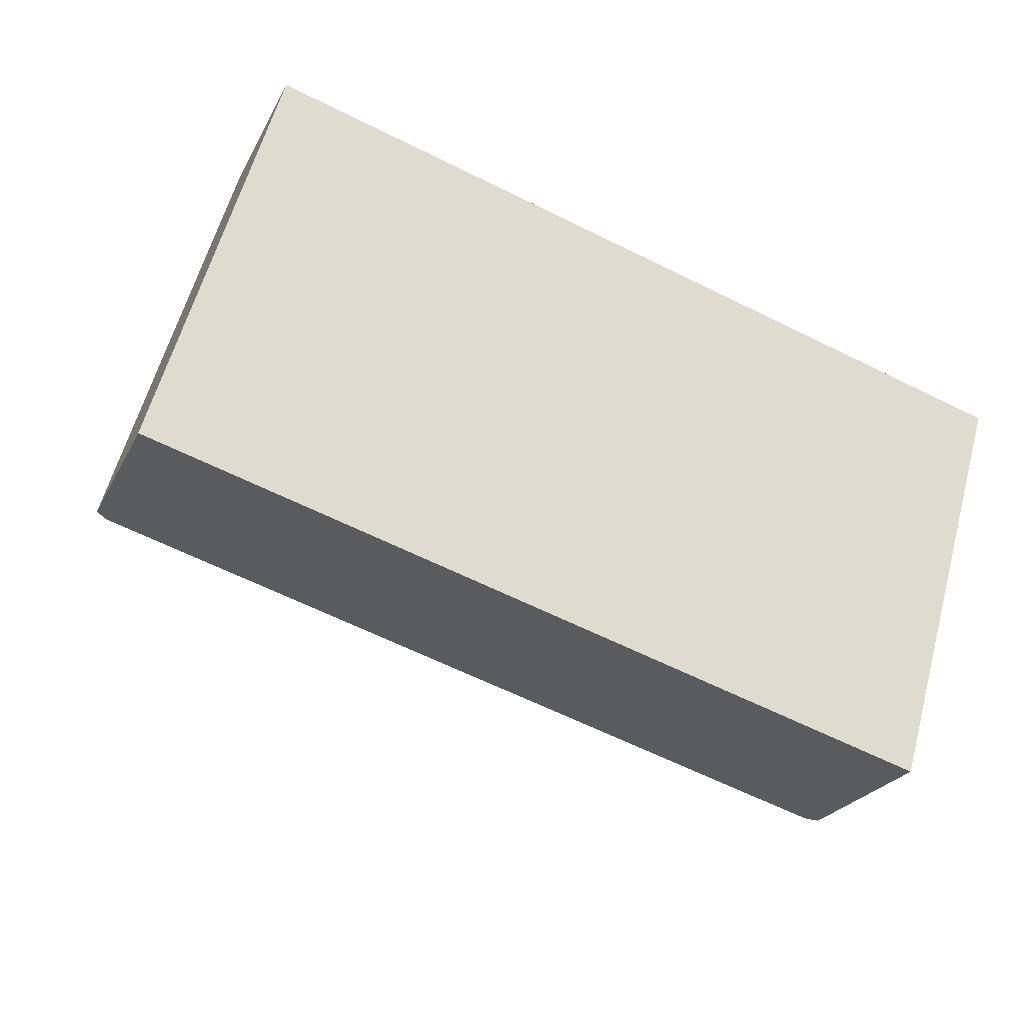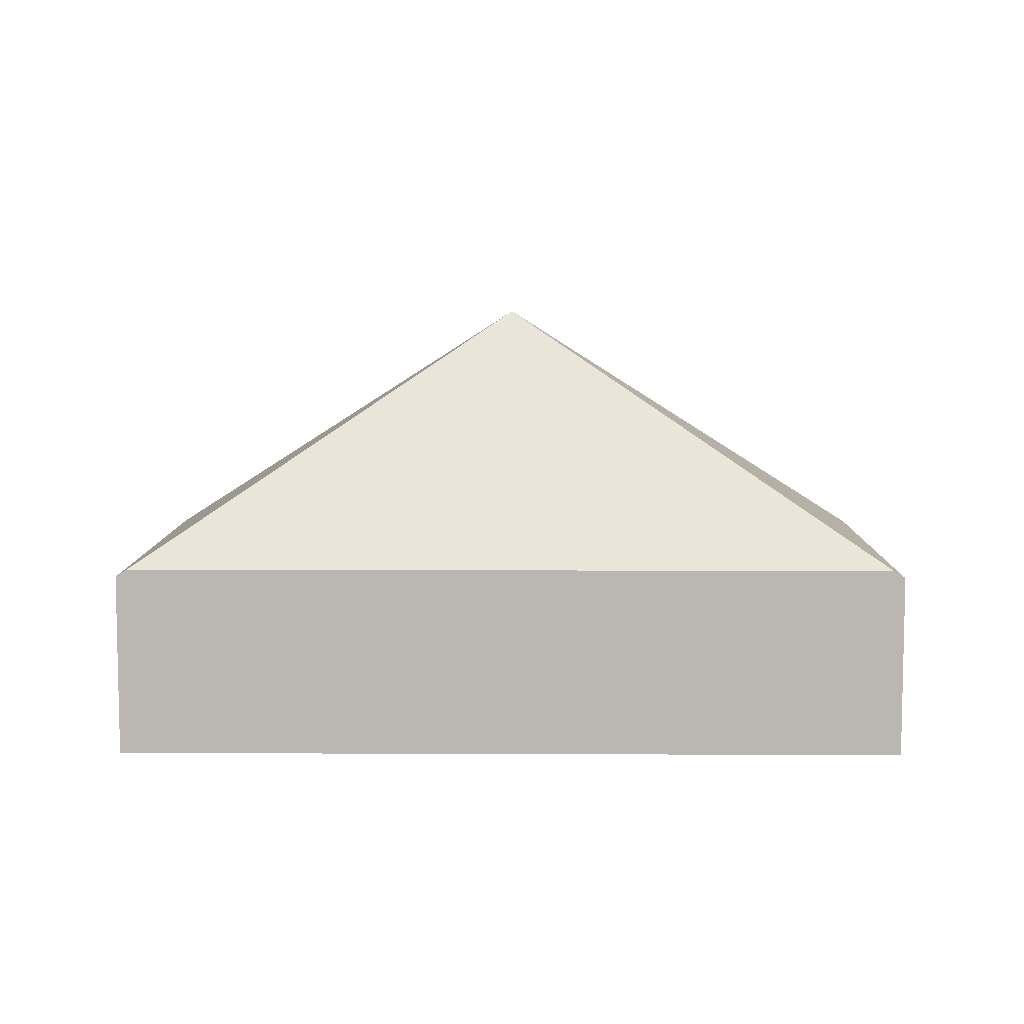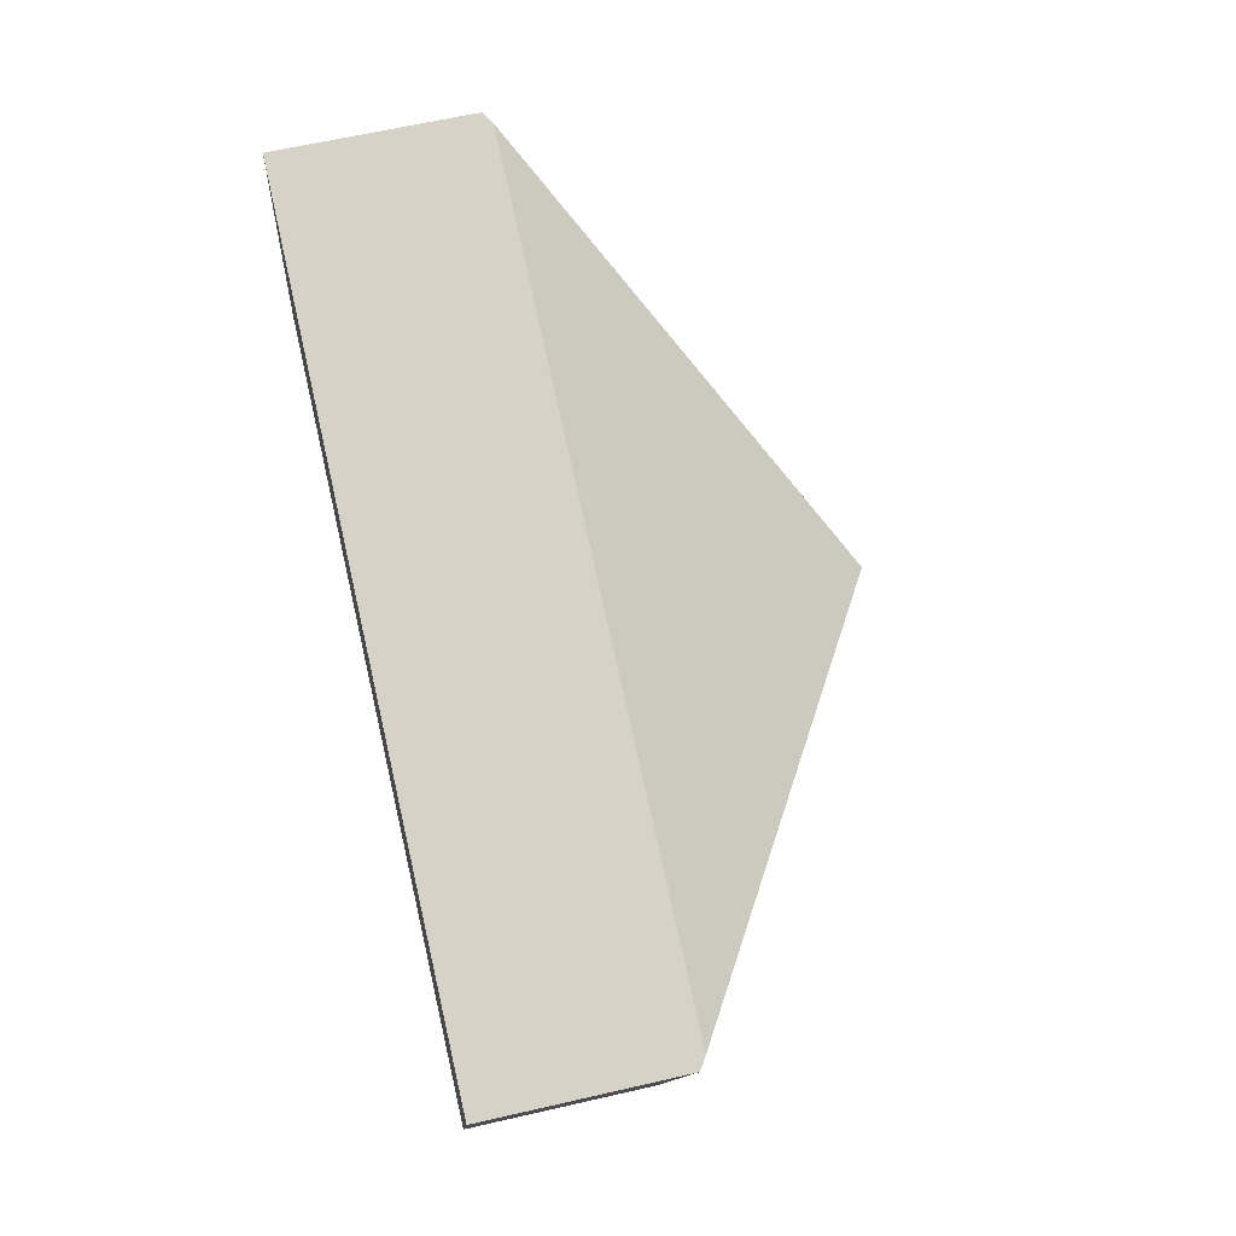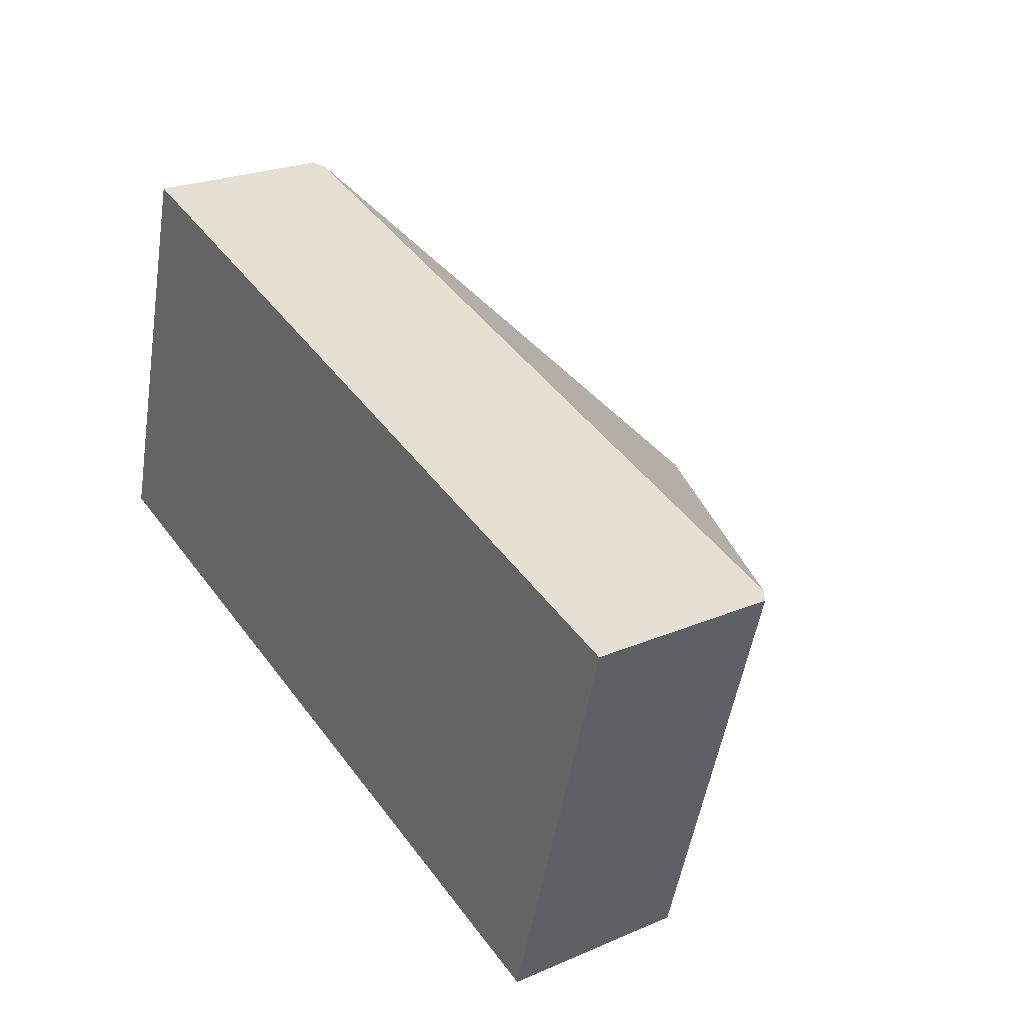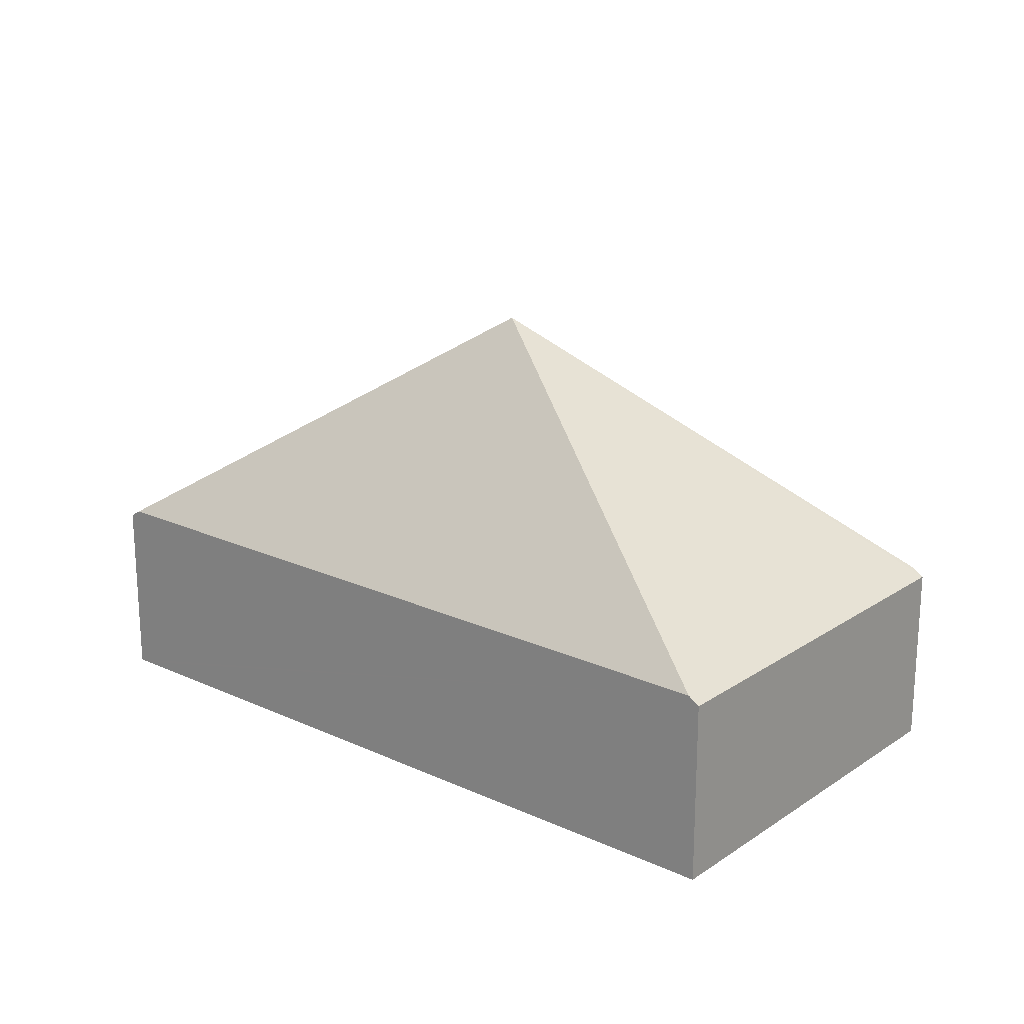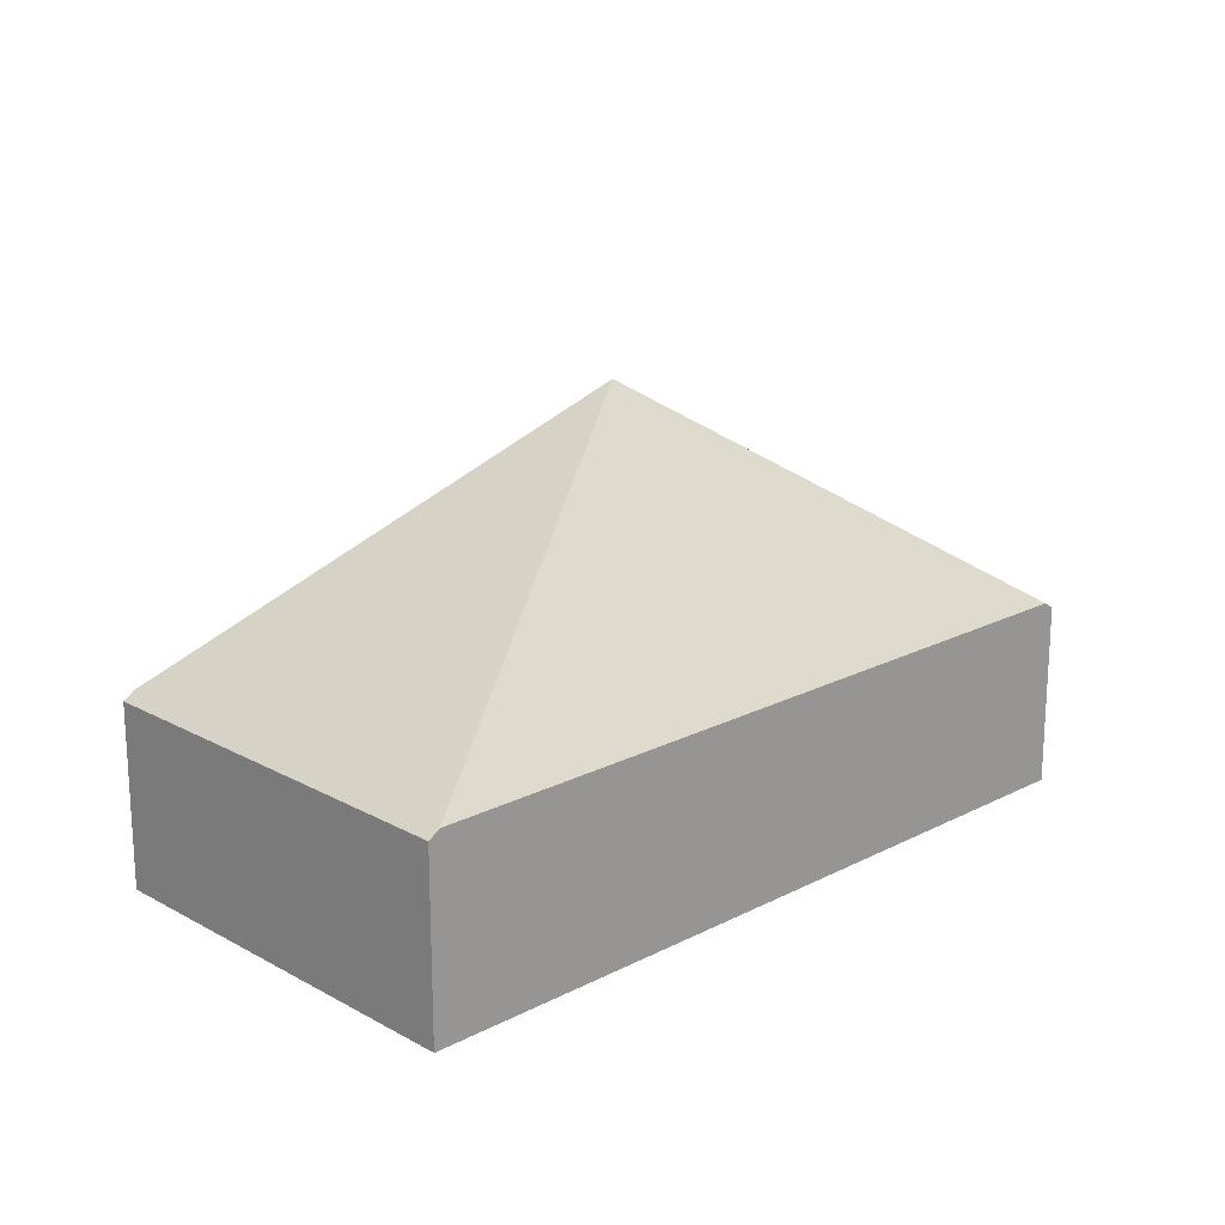
<metadata>
{"format":"obj","ext":"obj","renderer":"f3d","projection":"perspective","resolution":1024,"background":"white","views":[{"elev":-24.1,"azim":-21.4,"up":"+Z"},{"elev":7.6,"azim":17.0,"up":"+Y"},{"elev":62.4,"azim":76.8,"up":"+Z"},{"elev":24.3,"azim":54.9,"up":"+Z"},{"elev":20.1,"azim":-123.8,"up":"+Y"},{"elev":18.9,"azim":-27.8,"up":"+Y"}]}
</metadata>
<code>
v  5.68 1.355 -1.665
v  6.469 1.41 1.33
v  6.551 1.355 1.306
v  3.276 3.289 0.653
v  5.598 1.41 -1.641
v  0.953 1.41 2.947
v  0.082 1.41 -0.024
v  0.871 1.355 2.971
v  0 1.355 8.297e-17
v  0 0 0
v  0.871 -1.819e-16 2.971
v  0.953 -1.805e-16 2.947
v  6.469 -8.144e-17 1.33
v  6.551 -7.997e-17 1.306
v  5.68 1.02e-16 -1.665
v  5.598 1.005e-16 -1.641
v  0.082 1.47e-18 -0.024
g defaultobject
f 1 2 3
f 2 1 4
f 4 1 5
f 6 2 4
f 5 7 4
f 8 7 9
f 7 8 4
f 4 8 6
f 10 8 9
f 8 10 11
f 11 6 8
f 6 11 2
f 2 11 12
f 2 12 13
f 2 13 3
f 3 13 14
f 14 1 3
f 1 14 15
f 15 5 1
f 5 15 7
f 7 15 16
f 7 16 17
f 7 17 9
f 9 17 10
f 13 15 14
f 15 13 12
f 15 12 16
f 16 12 17
f 17 12 11
f 17 11 10

</code>
